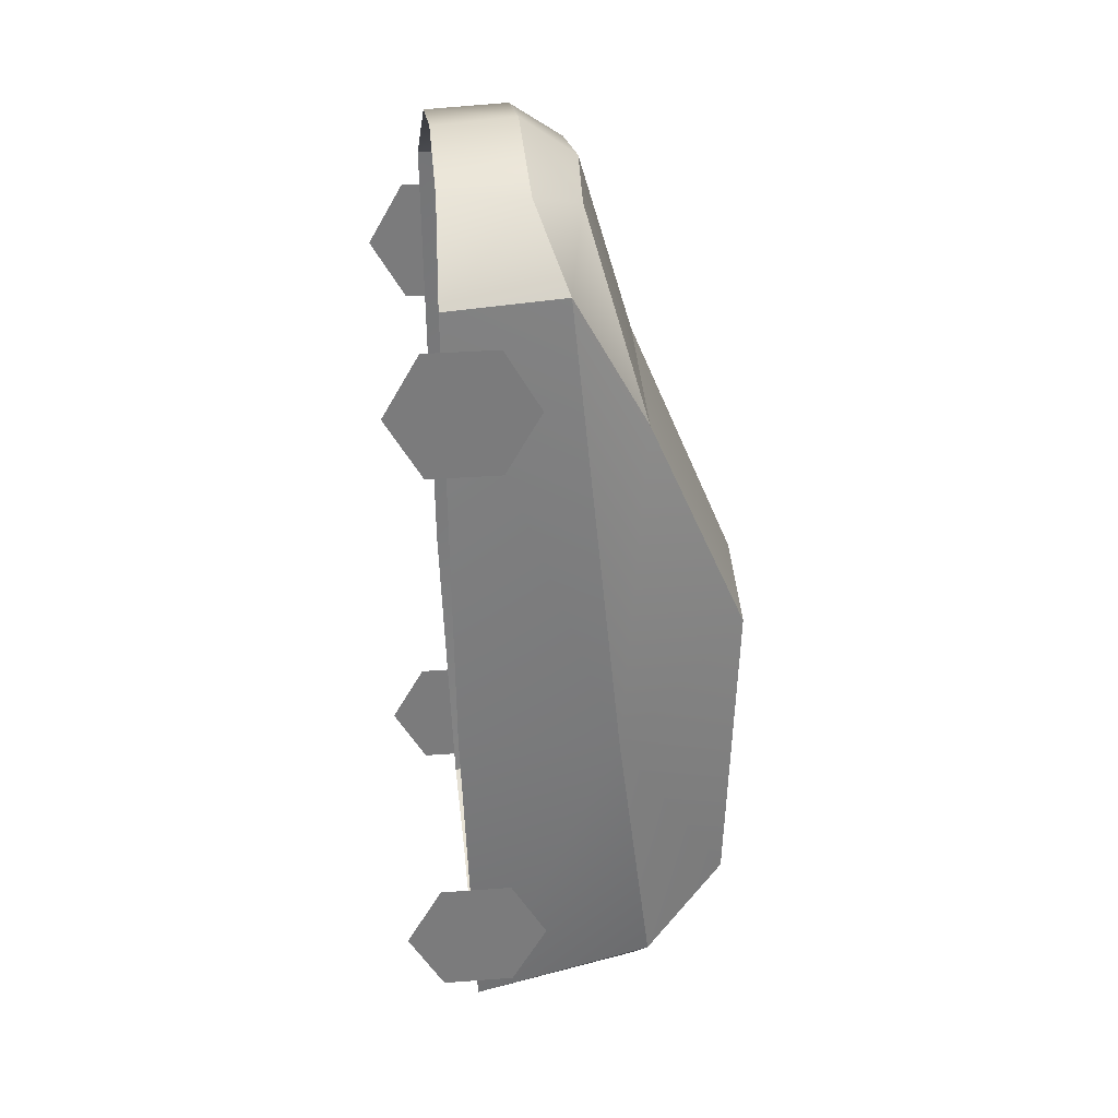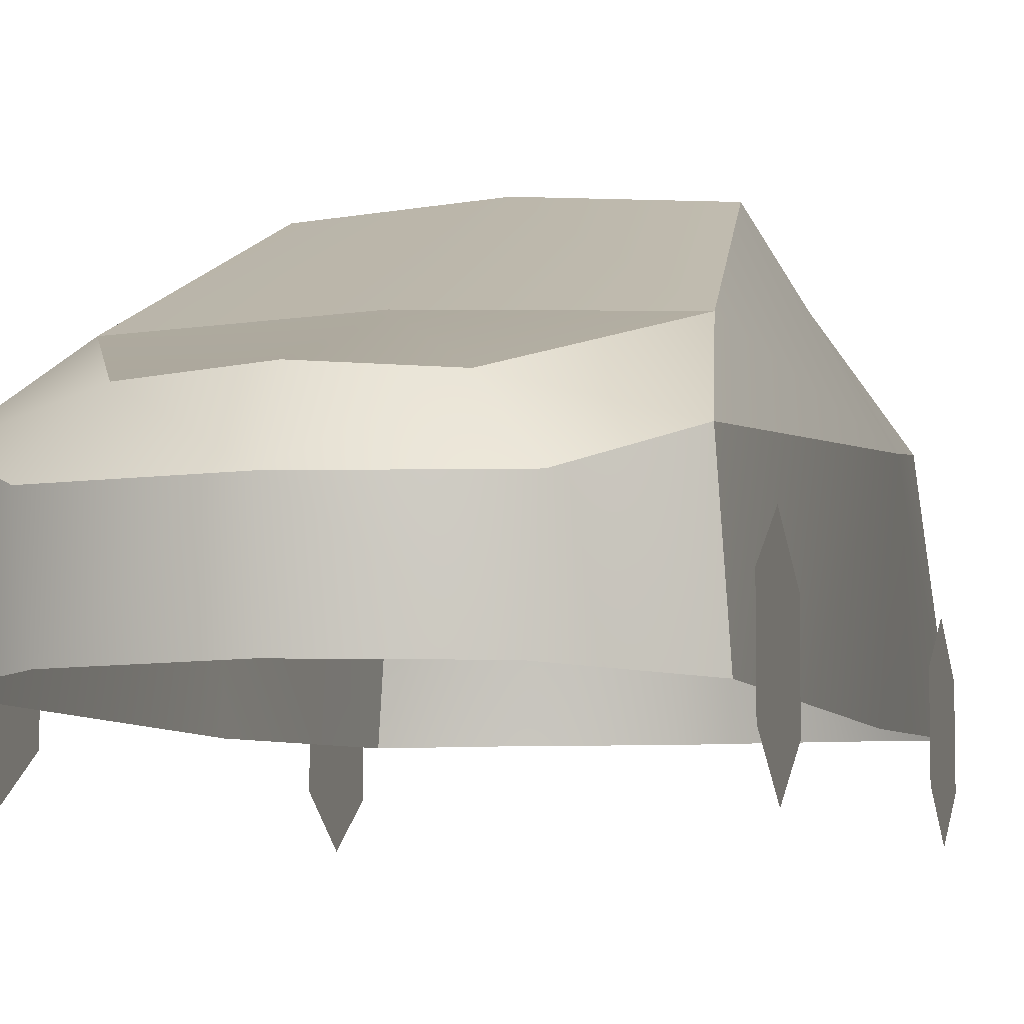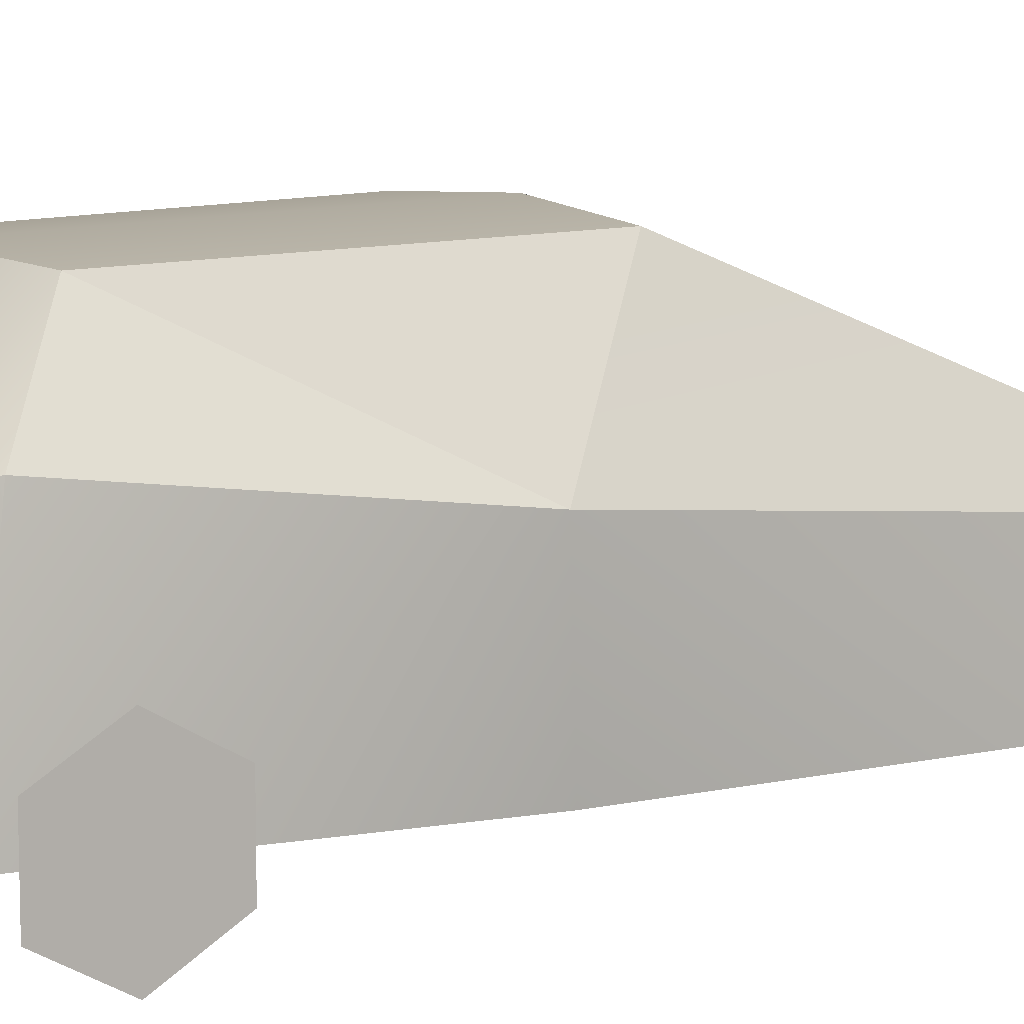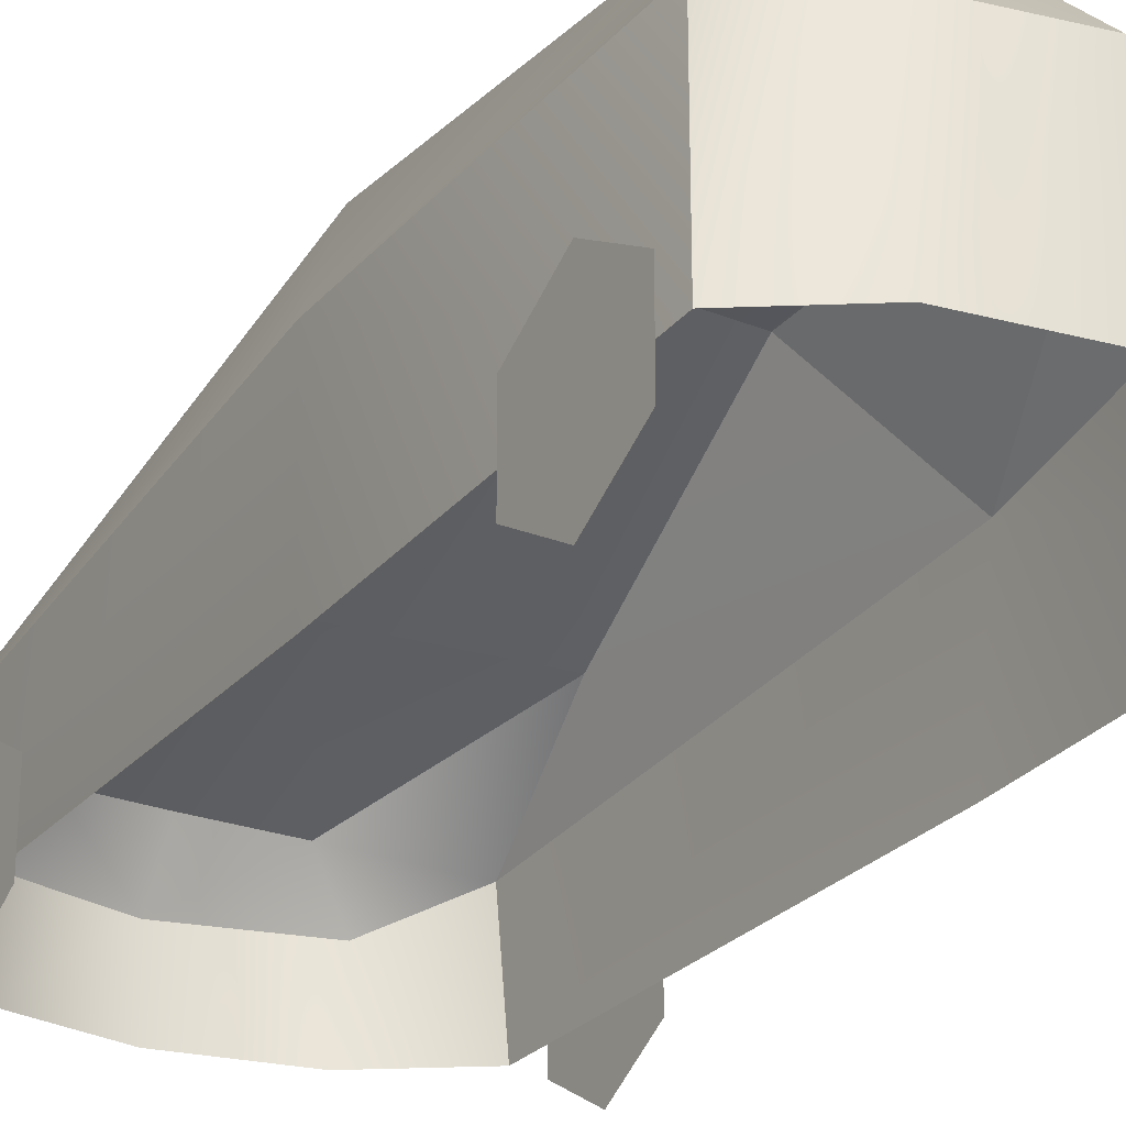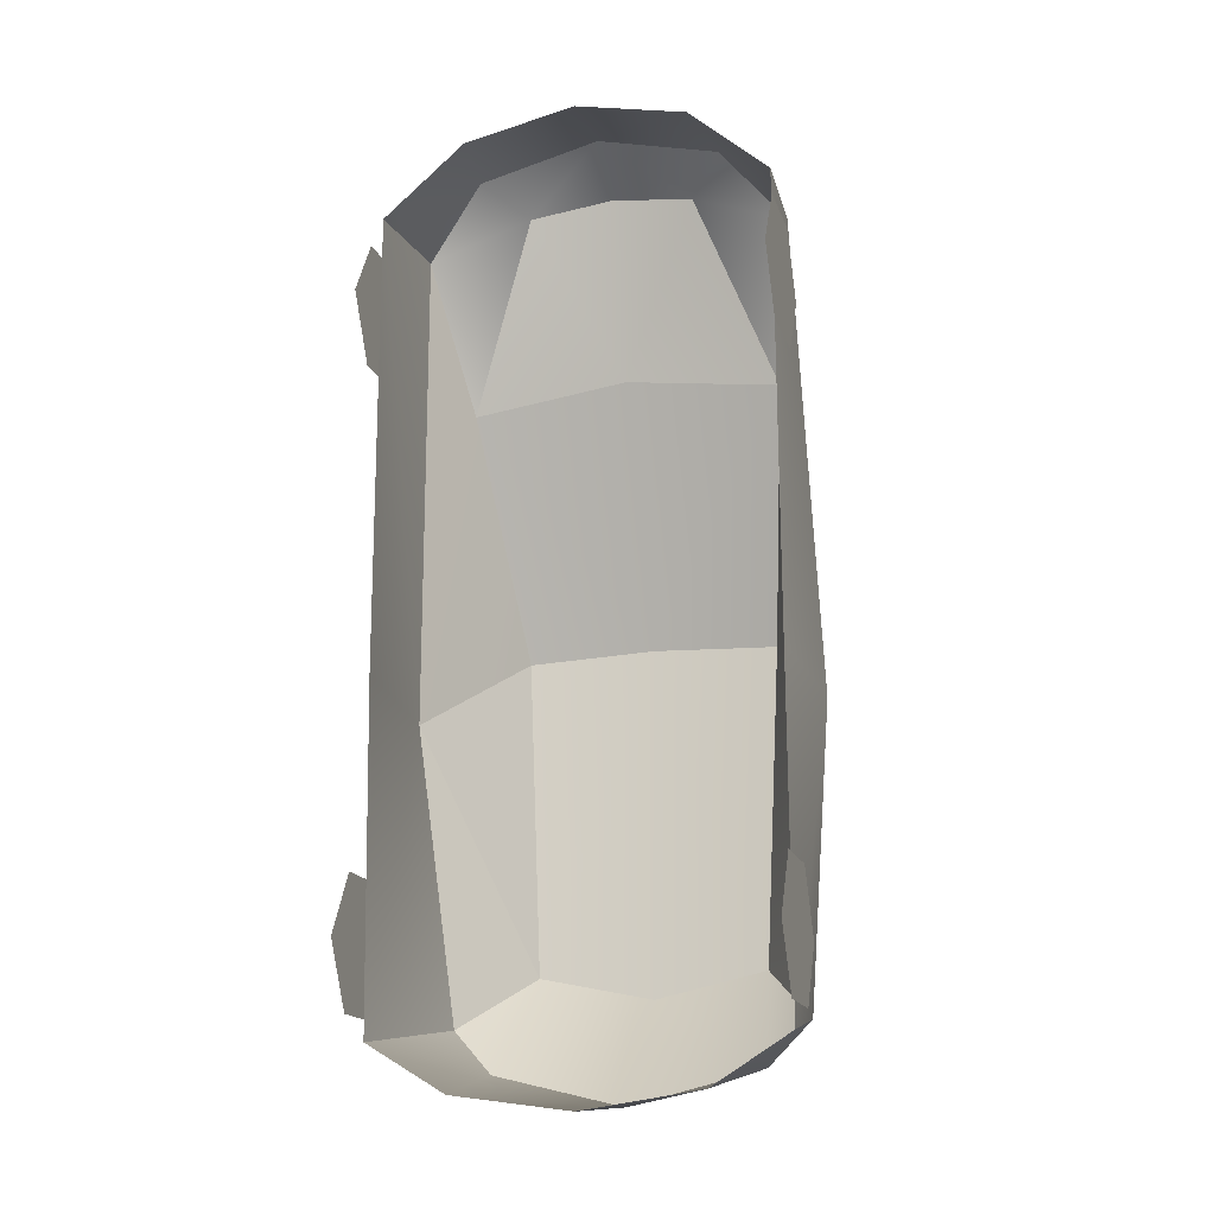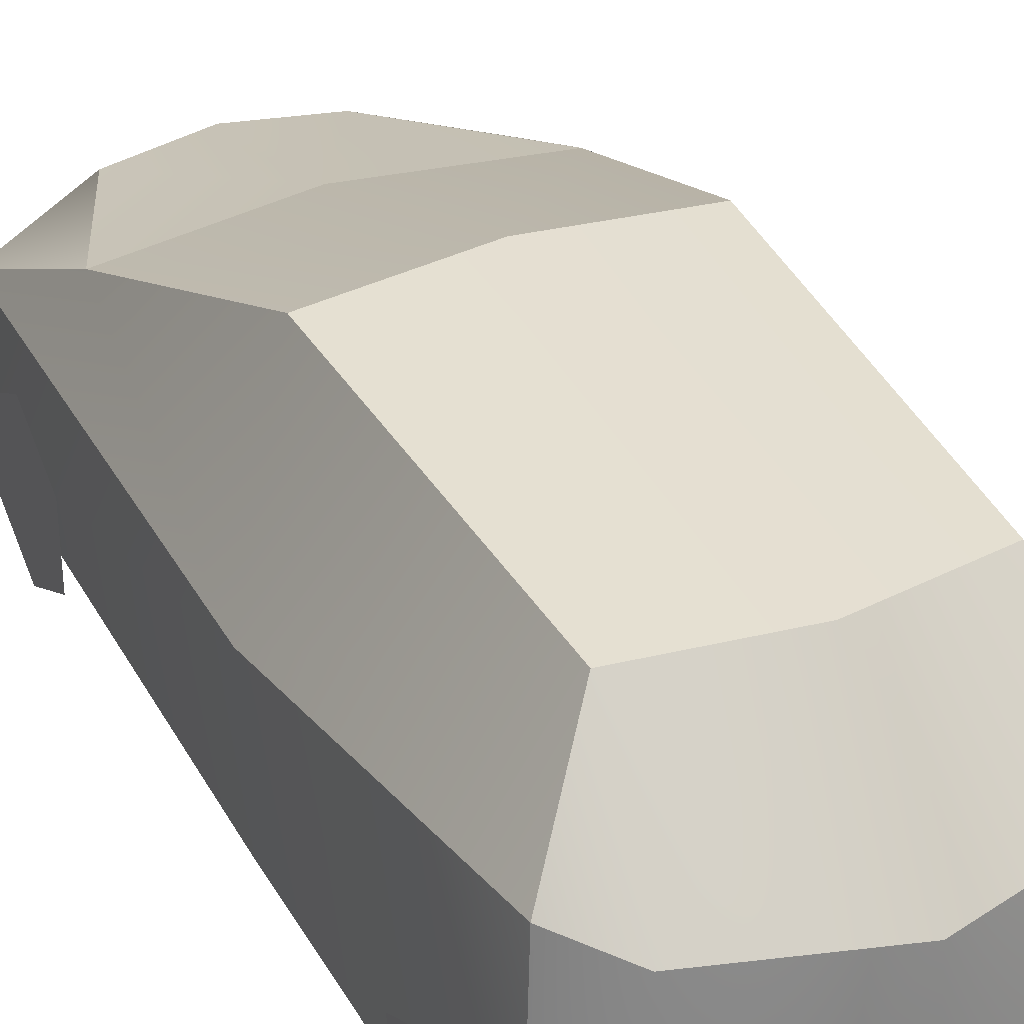
<metadata>
{"format":"obj","ext":"obj","renderer":"f3d","projection":"perspective","resolution":1024,"background":"white","views":[{"elev":31.9,"azim":84.0,"up":"+Z"},{"elev":-6.8,"azim":13.6,"up":"+Y"},{"elev":9.6,"azim":-122.1,"up":"+Y"},{"elev":-25.7,"azim":148.6,"up":"+Y"},{"elev":-17.0,"azim":15.7,"up":"+Z"},{"elev":36.1,"azim":154.6,"up":"+Y"}]}
</metadata>
<code>
v 0 1.018 1.097
v 0.6543 1.004 1.004
v 0.3486 0.7808 1.777
v 0 0.8018 1.829
v 0.5339 1.426 0.01863
v 0 0.5765 1.988
v 0 0.2421 1.966
v 0.5055 0.5799 1.866
v 0.4596 0.2385 1.866
v 0.475 1.4 -1.317
v 0.7603 0.6954 1.589
v 0.7884 0.221 1.568
v 0.7904 0.2928 -1.673
v 0.7132 1.045 -1.555
v 0.5449 1.005 -1.735
v 0.4763 0.305 -1.865
v 0.8318 0.8874 -0.3534
v 0.7927 0.2416 -0.3098
v 0.8059 0.1475 1.419
v 0.8059 -2.3e-07 1.164
v 0.8059 0.1475 0.9083
v 0.8059 0.4425 0.9083
v 0.8059 0.59 1.164
v 0.8059 0.4425 1.419
v 0.8087 0.1475 -1.076
v 0.8087 -5.2e-07 -1.332
v 0.8087 0.1475 -1.587
v 0.8087 0.4425 -1.587
v 0.8087 0.59 -1.332
v 0.8087 0.4425 -1.076
v -0.6543 1.004 1.004
v -0.3486 0.7808 1.777
v 0 1.458 0.04938
v -0.5339 1.426 0.01863
v -0.5055 0.5799 1.866
v -0.4596 0.2385 1.866
v 0 1.425 -1.415
v -0.475 1.4 -1.317
v -0.7603 0.6954 1.589
v -0.7884 0.221 1.568
v 0 0.981 -1.869
v 0 0.3062 -1.932
v -0.7904 0.2928 -1.673
v -0.7132 1.045 -1.555
v -0.5449 1.005 -1.735
v -0.4763 0.305 -1.865
v -0.8318 0.8874 -0.3534
v -0.7927 0.2416 -0.3098
v -0.8059 0.1475 1.419
v -0.8059 -2.3e-07 1.164
v -0.8059 0.1475 0.9083
v -0.8059 0.4425 0.9083
v -0.8059 0.59 1.164
v -0.8059 0.4425 1.419
v -0.8087 0.1475 -1.076
v -0.8087 -5.2e-07 -1.332
v -0.8087 0.1475 -1.587
v -0.8087 0.4425 -1.587
v -0.8087 0.59 -1.332
v -0.8087 0.4425 -1.076
v 0 1.425 -1.415
v 0.475 1.4 -1.317
v 0.7884 0.221 1.568
v 0.7603 0.6954 1.589
v 0.7904 0.2928 -1.673
v 0.7132 1.045 -1.555
v 0.6543 1.004 1.004
v 0.7603 0.6954 1.589
v 0.3486 0.7808 1.777
v 0 0.8018 1.829
v -0.475 1.4 -1.317
v -0.7884 0.221 1.568
v -0.7603 0.6954 1.589
v -0.7904 0.2928 -1.673
v -0.7132 1.045 -1.555
v -0.6543 1.004 1.004
v -0.7603 0.6954 1.589
v -0.3486 0.7808 1.777
v 0 0.5765 1.988
v 0.5055 0.5799 1.866
v 0 1.458 0.04938
v 0.5339 1.426 0.01863
v 0.5055 0.5799 1.866
v 0.4596 0.2385 1.866
v 0.5449 1.005 -1.735
v 0.7904 0.2928 -1.673
v 0.5449 1.005 -1.735
v 0 0.981 -1.869
v 0.5449 1.005 -1.735
v 0.475 1.4 -1.317
v 0.7132 1.045 -1.555
v 0.8318 0.8874 -0.3534
v 0.7603 0.6954 1.589
v 0.5339 1.426 0.01863
v 0.475 1.4 -1.317
v 0.7132 1.045 -1.555
v 0.6543 1.004 1.004
v 0.7603 0.6954 1.589
v 0.3486 0.7808 1.777
v 0.5055 0.5799 1.866
v 0.3486 0.7808 1.777
v 0 1.018 1.097
v 0.6543 1.004 1.004
v 0 0.5765 1.988
v 0 0.8018 1.829
v 0 0.5765 1.988
v 0 0.2421 1.966
v -0.5055 0.5799 1.866
v -0.5339 1.426 0.01863
v -0.5055 0.5799 1.866
v -0.4596 0.2385 1.866
v 0 0.981 -1.869
v 0 0.3062 -1.932
v -0.5449 1.005 -1.735
v -0.7904 0.2928 -1.673
v -0.5449 1.005 -1.735
v 0 1.425 -1.415
v 0 0.981 -1.869
v -0.5449 1.005 -1.735
v -0.7132 1.045 -1.555
v -0.475 1.4 -1.317
v -0.8318 0.8874 -0.3534
v -0.7603 0.6954 1.589
v -0.5339 1.426 0.01863
v -0.5339 1.426 0.01863
v -0.475 1.4 -1.317
v -0.8318 0.8874 -0.3534
v -0.475 1.4 -1.317
v -0.7132 1.045 -1.555
v -0.8318 0.8874 -0.3534
v -0.6543 1.004 1.004
v -0.7603 0.6954 1.589
v -0.5055 0.5799 1.866
v -0.3486 0.7808 1.777
v -0.3486 0.7808 1.777
v -0.6543 1.004 1.004
g mazda_2_2011_lod_0
f 33/33 2/2 5/5
f 2/2 33/33 1/1
f 6/6 3/3 4/4
f 3/3 6/6 8/8
f 79/79 9/9 80/80
f 9/9 79/79 7/7
f 10/10 81/81 82/82
f 81/81 10/10 37/37
f 12/12 83/83 84/84
f 83/83 12/12 11/11
f 16/16 41/41 15/15
f 41/41 16/16 42/42
f 13/13 85/85 14/14
f 15/15 86/86 16/16
f 87/87 61/61 62/62
f 61/61 87/87 88/88
f 89/89 90/90 91/91
f 17/17 63/63 18/18
f 63/63 17/17 64/64
f 65/65 17/17 18/18
f 17/17 65/65 66/66
f 92/92 67/67 93/93
f 67/67 92/92 94/94
f 94/94 92/92 95/95
f 95/95 92/92 96/96
f 68/68 97/97 69/69
f 98/98 99/99 100/100
f 101/101 102/102 70/70
f 102/102 101/101 103/103
f 23/23 21/21 22/22
f 21/21 19/19 20/20
f 23/23 19/19 21/21
f 24/24 19/19 23/23
f 29/29 27/27 28/28
f 27/27 25/25 26/26
f 29/29 25/25 27/27
f 30/30 25/25 29/29
f 33/33 31/31 1/1
f 31/31 33/33 34/34
f 104/104 32/32 35/35
f 32/32 104/104 105/105
f 106/106 36/36 107/107
f 36/36 106/106 108/108
f 38/38 81/81 37/37
f 81/81 38/38 109/109
f 40/40 110/110 39/39
f 110/110 40/40 111/111
f 46/46 112/112 113/113
f 112/112 46/46 45/45
f 43/43 45/45 46/46
f 114/114 115/115 44/44
f 116/116 117/117 118/118
f 117/117 116/116 71/71
f 119/119 120/120 121/121
f 47/47 72/72 73/73
f 72/72 47/47 48/48
f 74/74 47/47 75/75
f 47/47 74/74 48/48
f 122/122 123/123 76/76
f 76/76 124/124 122/122
f 125/125 126/126 127/127
f 128/128 129/129 130/130
f 77/77 78/78 131/131
f 132/132 133/133 134/134
f 135/135 102/102 136/136
f 102/102 135/135 70/70
f 49/49 51/51 50/50
f 51/51 53/53 52/52
f 49/49 53/53 51/51
f 54/54 53/53 49/49
f 55/55 57/57 56/56
f 57/57 59/59 58/58
f 55/55 59/59 57/57
f 60/60 59/59 55/55

</code>
